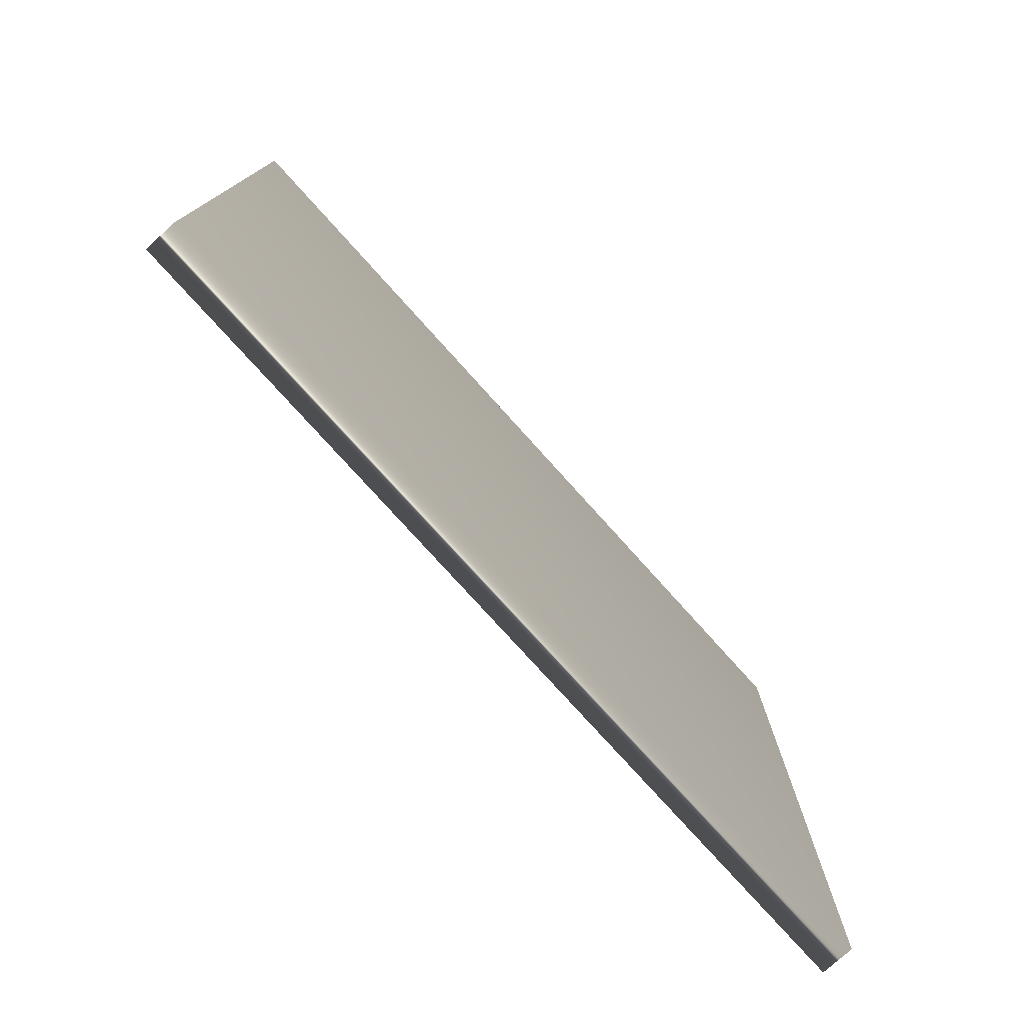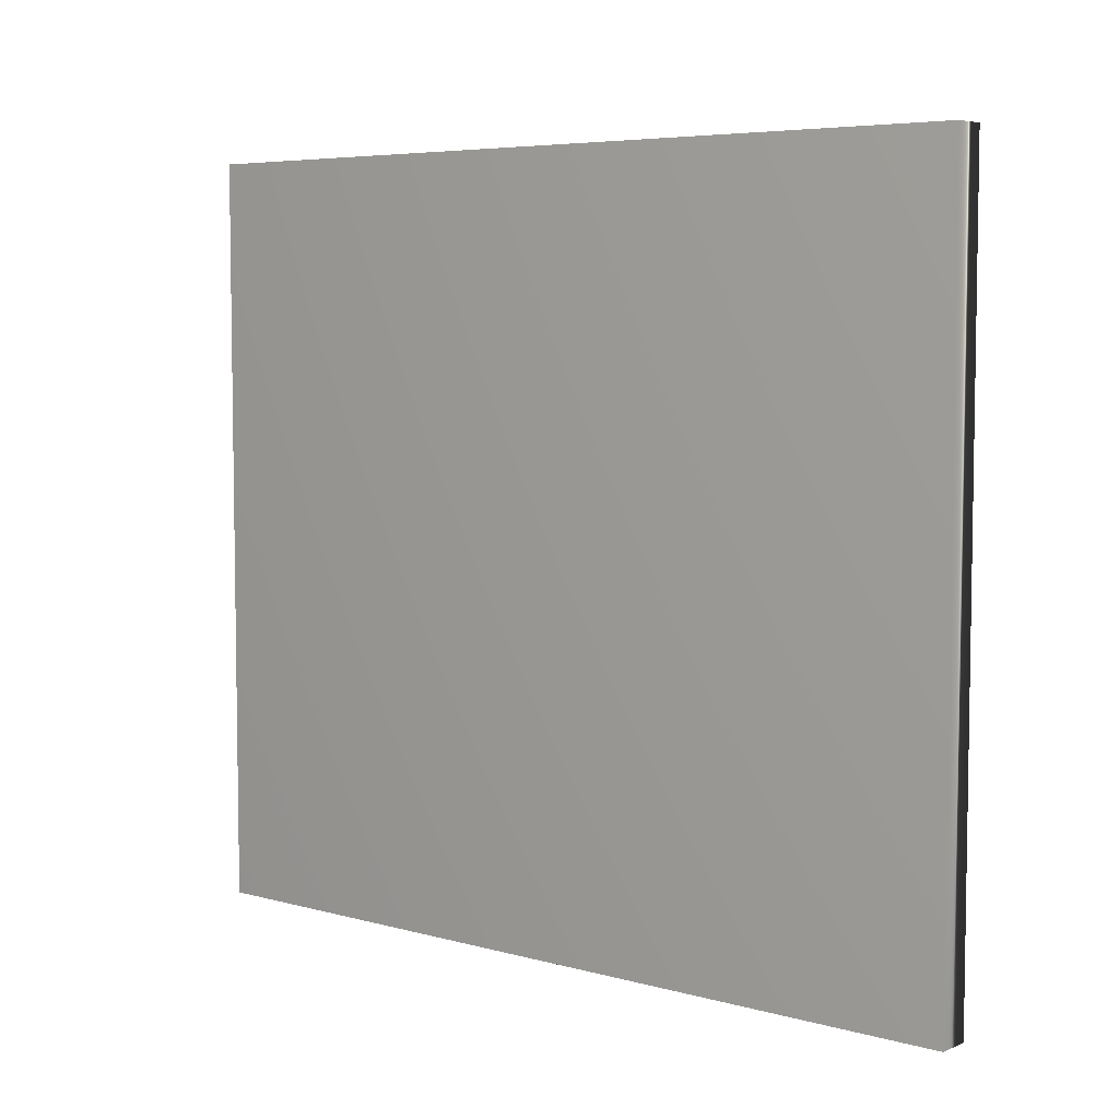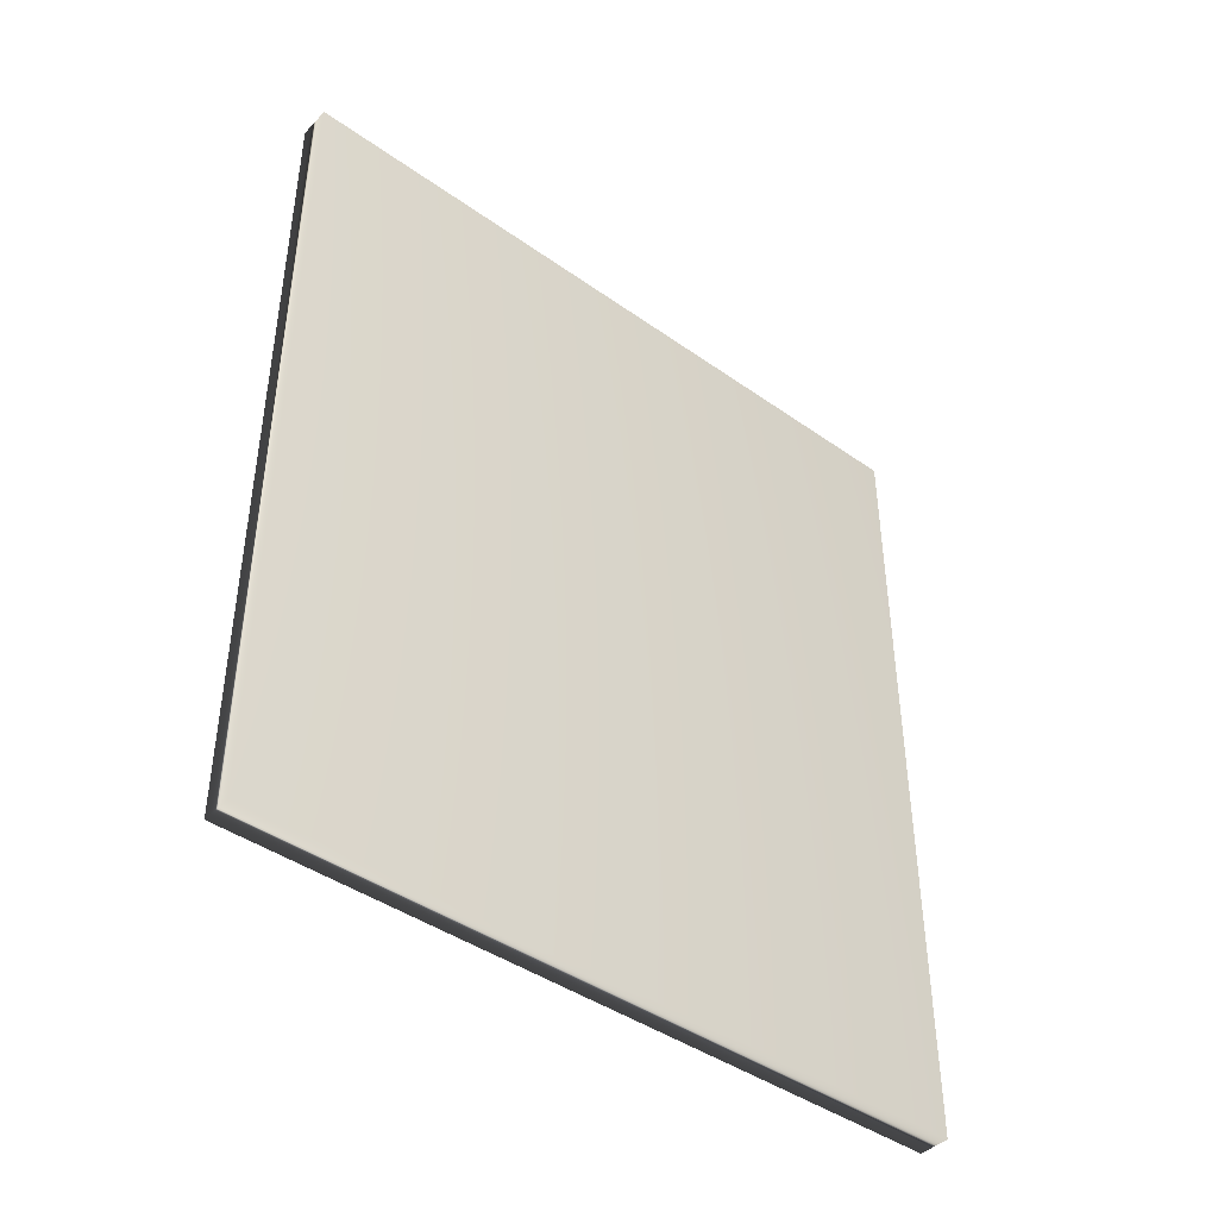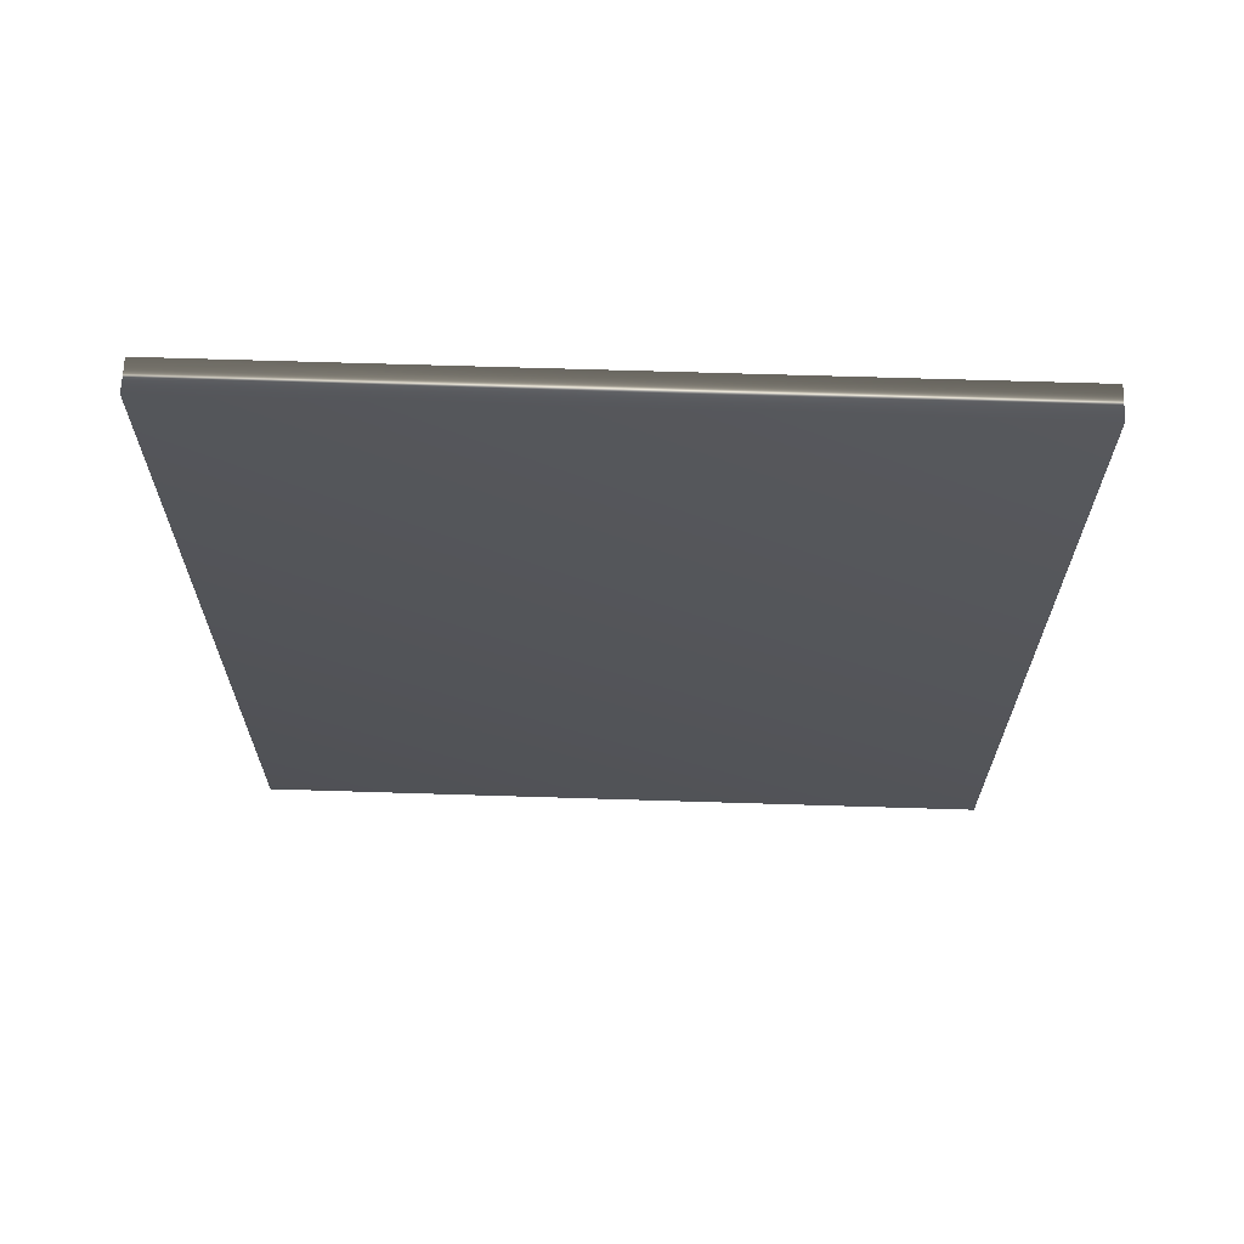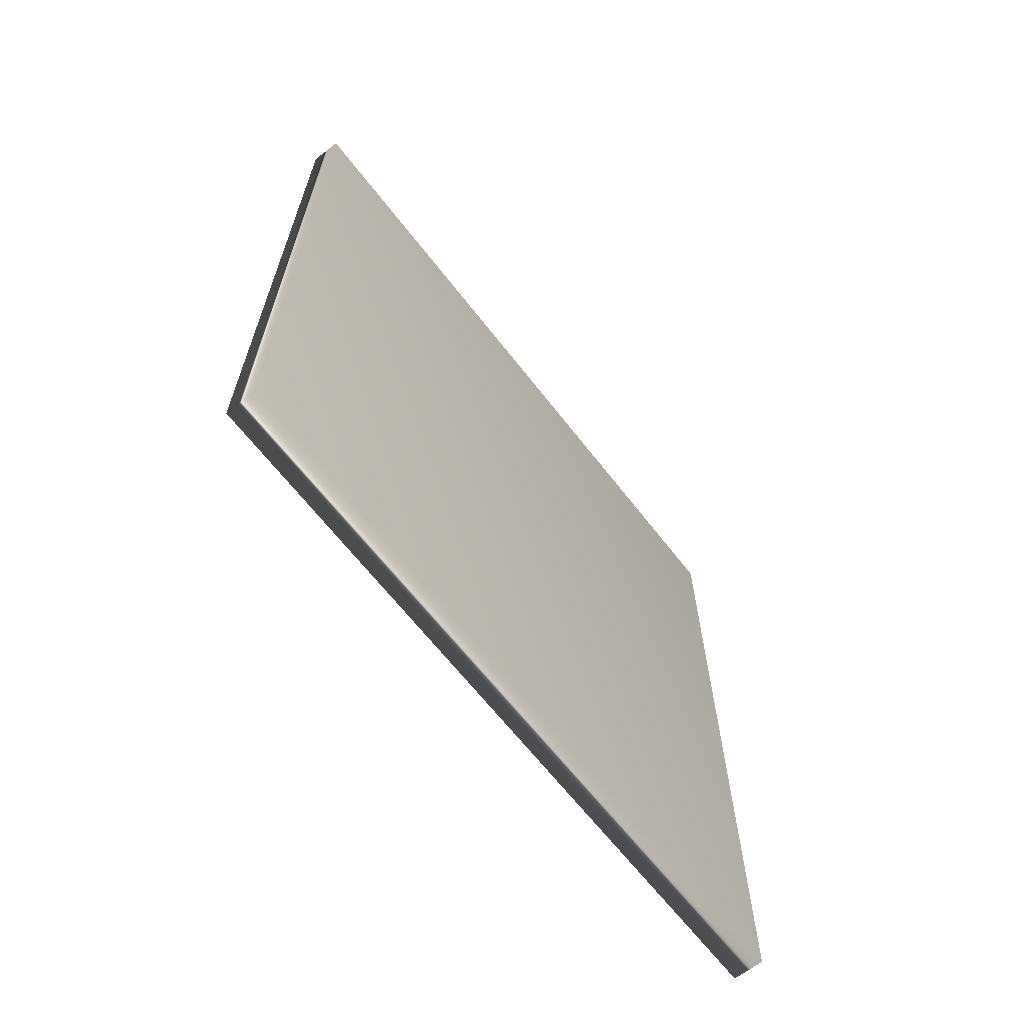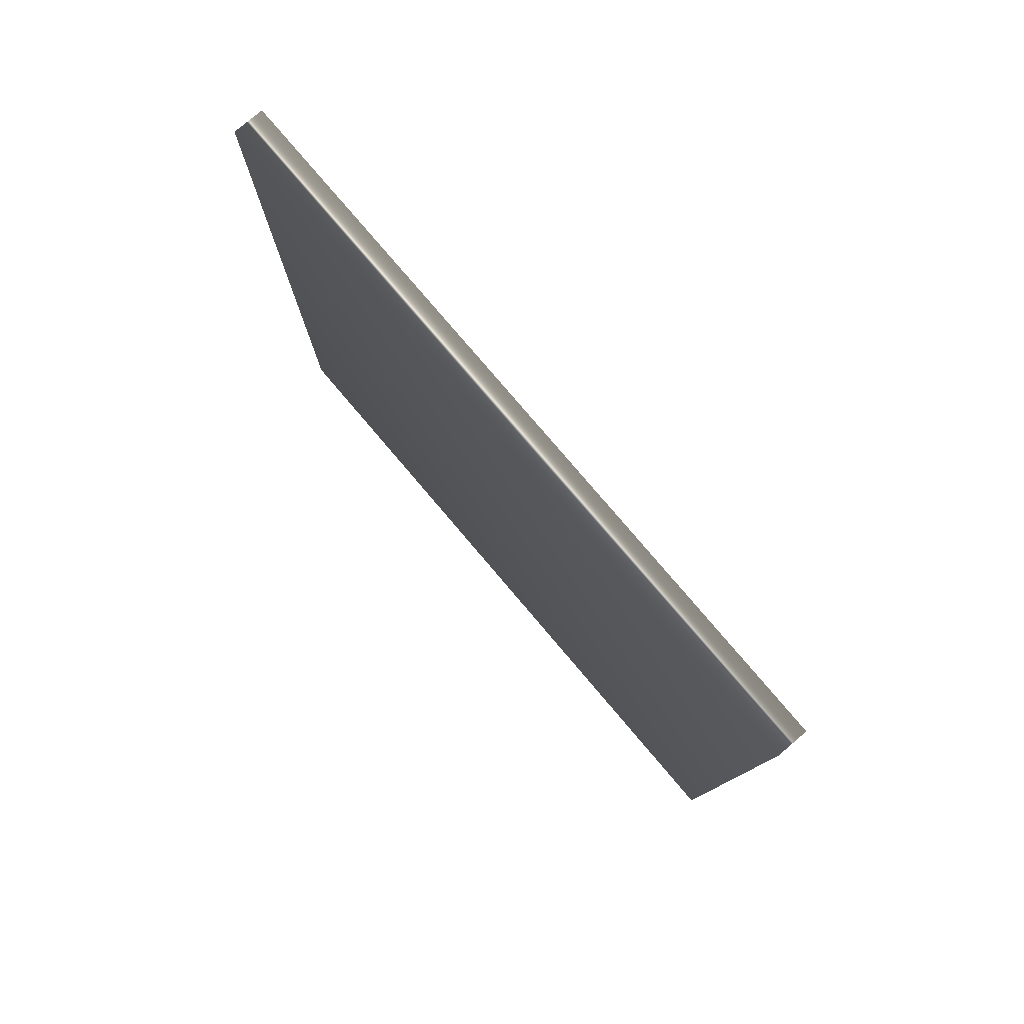
<metadata>
{"format":"obj","ext":"obj","renderer":"f3d","projection":"perspective","resolution":1024,"background":"white","views":[{"elev":-77.1,"azim":42.0,"up":"+Y"},{"elev":5.8,"azim":-50.0,"up":"+Y"},{"elev":-42.7,"azim":49.9,"up":"+Z"},{"elev":65.6,"azim":-88.2,"up":"+Z"},{"elev":-65.3,"azim":37.8,"up":"+Z"},{"elev":79.1,"azim":139.6,"up":"+Z"}]}
</metadata>
<code>
v 45.3 -2.646 85.03
v 45.3 -25.75 85.03
v 44.3 -2.646 85.03
v 44.3 -25.75 85.03
v 44.3 -25.75 111
v 44.3 -2.646 111
v 45.3 -2.646 111
v 45.3 -25.75 111
f 1 2 3
f 3 2 4
f 5 6 4
f 4 6 3
f 7 1 6
f 6 1 3
f 2 8 4
f 4 8 5
f 2 1 8
f 8 1 7
f 8 7 5
f 5 7 6

</code>
